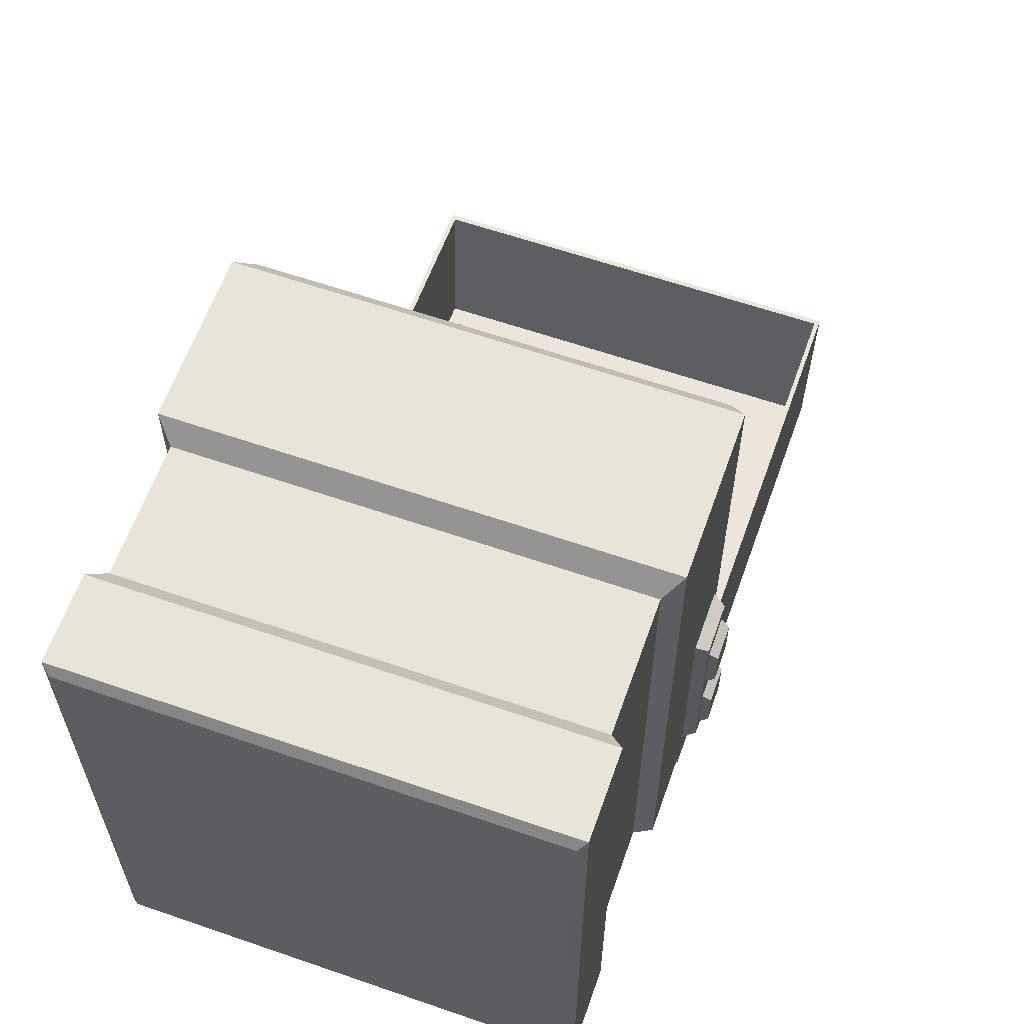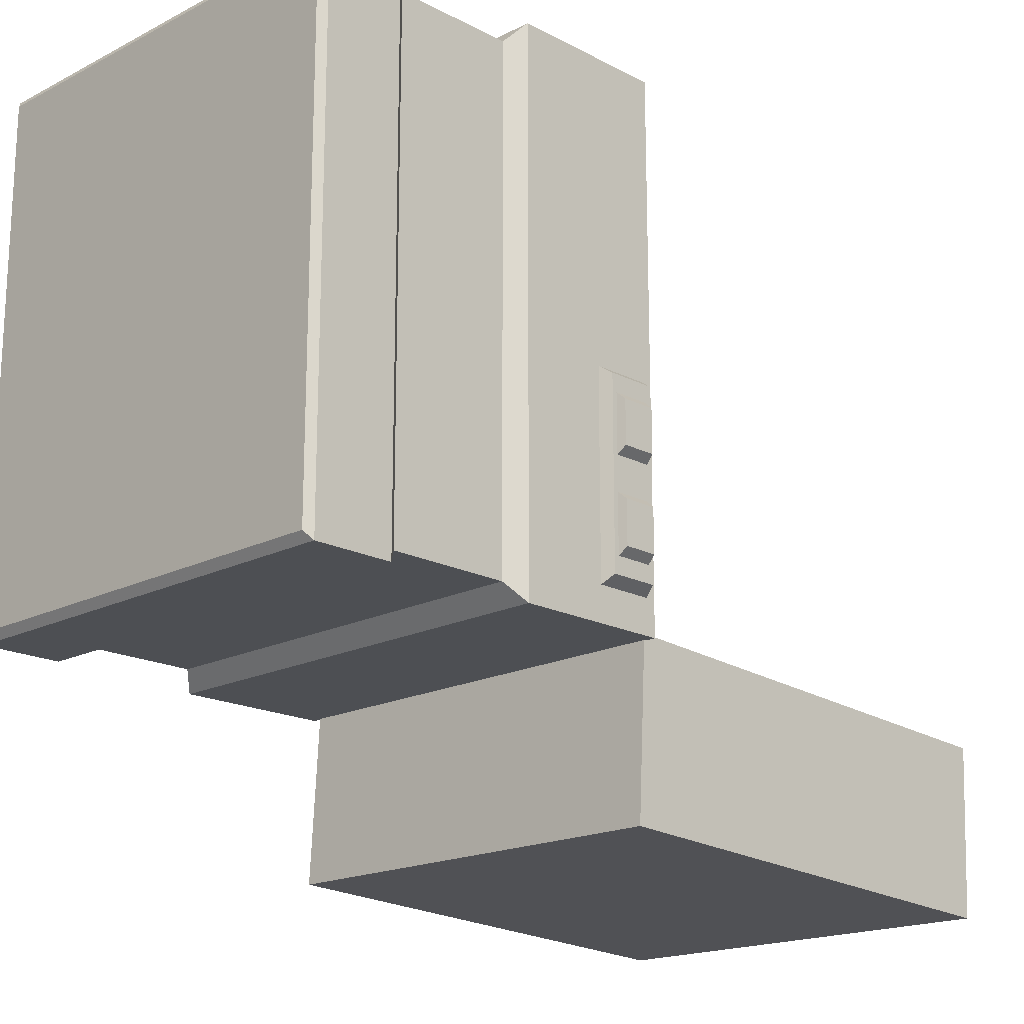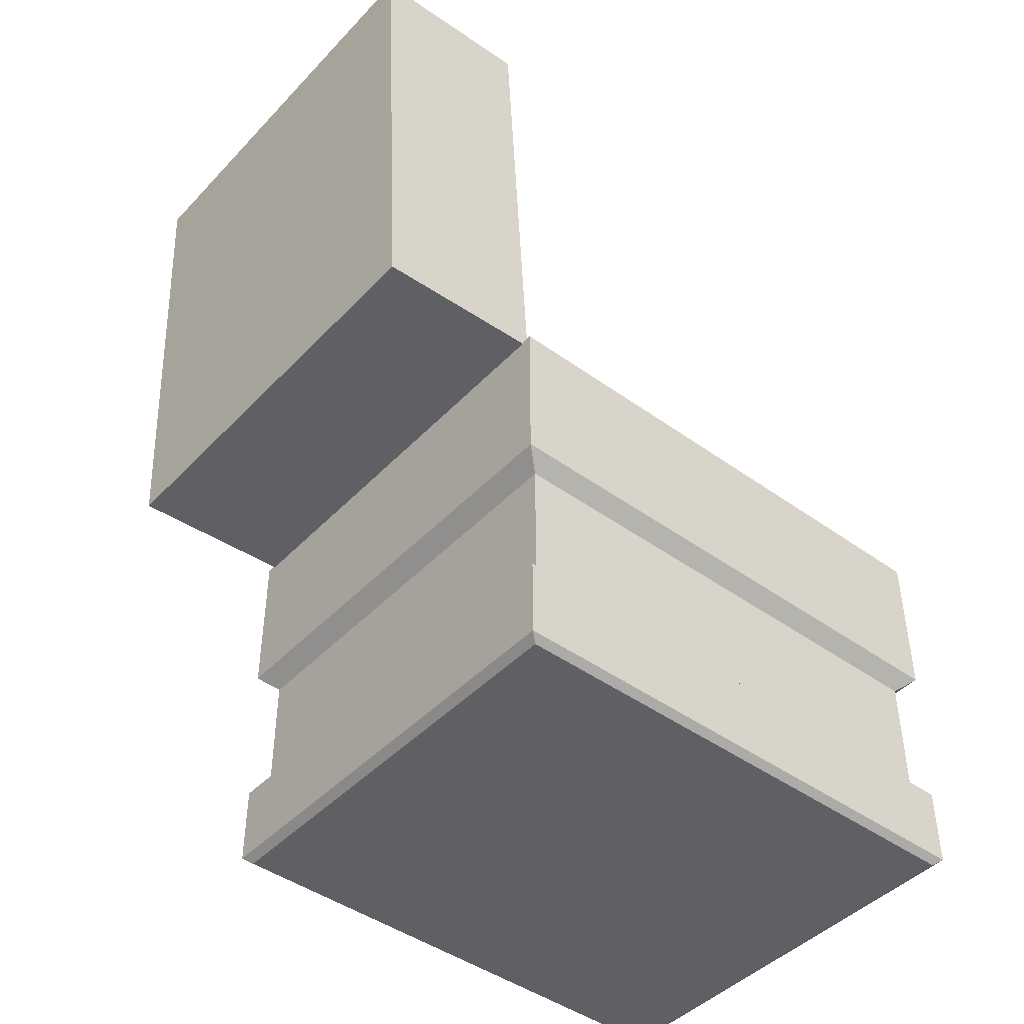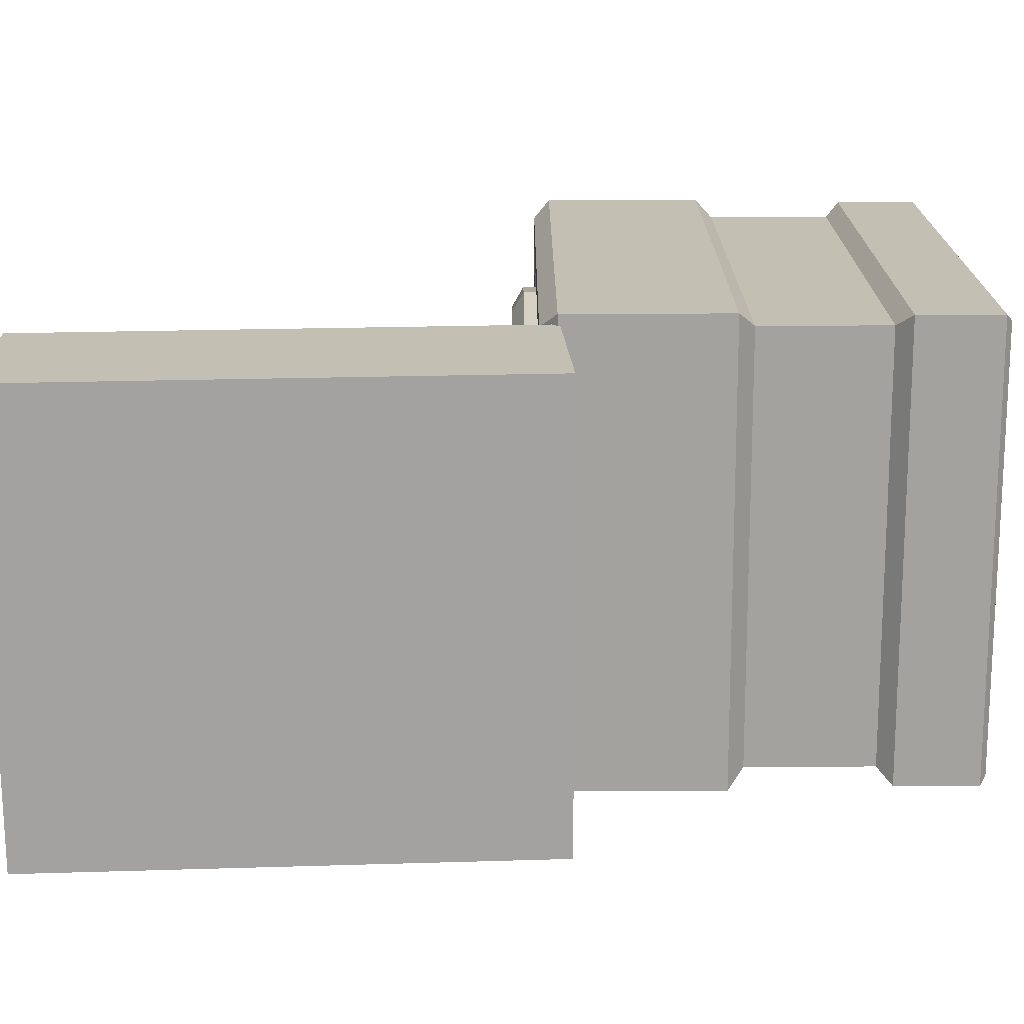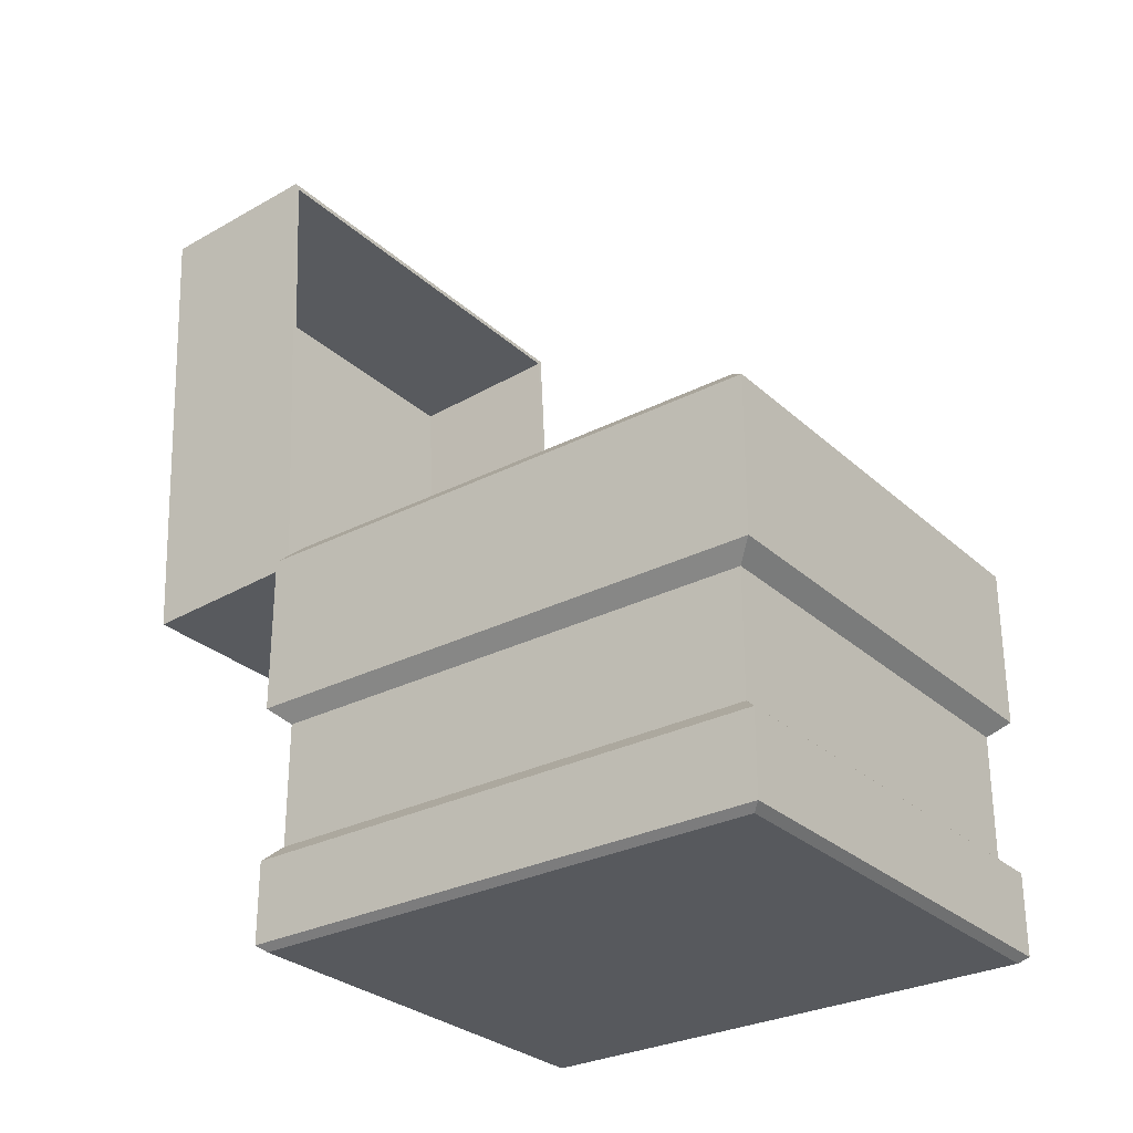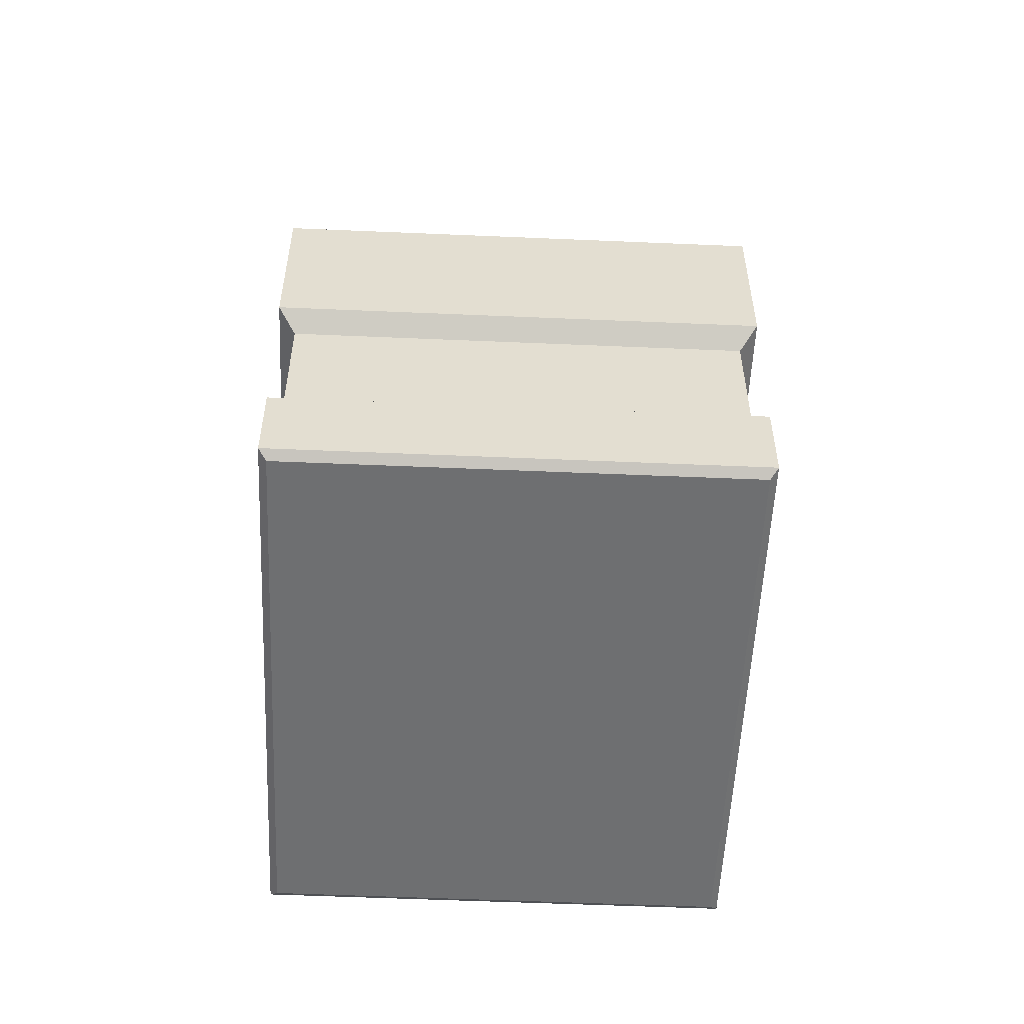
<metadata>
{"format":"obj","ext":"obj","renderer":"f3d","projection":"perspective","resolution":1024,"background":"white","views":[{"elev":61.4,"azim":19.4,"up":"+Z"},{"elev":-18.0,"azim":44.6,"up":"+Z"},{"elev":-44.7,"azim":-130.0,"up":"+Y"},{"elev":-72.4,"azim":-89.8,"up":"+Z"},{"elev":-29.1,"azim":-52.7,"up":"+Y"},{"elev":-54.6,"azim":-2.6,"up":"+Y"}]}
</metadata>
<code>
o Cube
v 1.053 1.583 -1.01
v 1 0.9491 -1.2
v 1 1.649 1.2
v 1 0.9491 1.2
v -1 1.649 -1.2
v -1 0.9491 -1.2
v -1 1.649 1.2
v -1 0.9491 1.2
v 0.8334 -0.1148 1
v 0.8334 -0.1148 -1
v -0.8334 -0.1148 1
v 0.7423 1.686 0.8908
v -0.7423 1.686 0.8908
v 0.7423 1.686 -0.8908
v -0.8334 -0.1148 -1
v -0.7423 1.686 -0.8908
v -0.931 0.772 -1.117
v -0.931 0.772 1.117
v 0.931 0.772 -1.117
v 0.931 1.72 1.117
v -0.931 1.72 1.117
v 0.931 1.72 -1.117
v 0.931 0.772 1.117
v -0.931 1.72 -1.117
v 0.9884 0.2701 1.186
v 0.9884 0.2701 -1.186
v -0.9884 0.2701 1.186
v 0.8115 1.72 0.9738
v -0.8115 1.72 0.9738
v 0.8115 1.72 -0.9738
v -0.9884 0.2701 -1.186
v -0.8115 1.72 -0.9738
v -0.931 0.3324 -1.117
v -0.931 0.3324 1.117
v 0.931 0.3324 -1.117
v 0.931 0.3324 1.117
v -0.9884 -0.08701 -1.186
v -0.9884 -0.08701 1.186
v 0.9884 -0.08701 -1.186
v 0.9884 -0.08701 1.186
v 0.9561 -0.1148 1.147
v 0.9561 -0.1148 -1.147
v -0.9561 -0.1148 1.147
v -0.9561 -0.1148 -1.147
v -0.7623 -0.1148 -0.9148
v -0.7623 -0.1148 0.9148
v 0.7623 -0.1148 -0.9148
v 0.7623 -0.1148 0.9148
v -0.931 0.8785 -1.117
v -0.931 0.8785 1.117
v 0.931 0.8785 -1.117
v 0.931 0.8785 1.117
v -0.931 0.439 -1.117
v -0.931 0.439 1.117
v 0.931 0.439 -1.117
v 0.931 0.439 1.117
v -1 0.9491 0
v 1.053 1.583 -0.19
v -1 1.649 0
v 1 0.9491 0
v -0.931 0.8785 0
v 0.931 1.72 0
v -0.931 1.72 0
v 0.931 0.8785 0
v 0.8115 1.72 0
v -0.8115 1.72 0
v 0.8334 -0.1148 0
v -0.8334 -0.1148 0
v 0.9884 0.2701 0
v 0.7423 1.686 0
v -0.7423 1.686 0
v -0.9884 0.2701 0
v -0.931 0.3324 0
v 0.931 0.3324 0
v -0.9884 -0.08701 0
v 0.9884 -0.08701 0
v 0.9561 -0.1148 0
v -0.9561 -0.1148 0
v -0.7623 -0.1148 0
v 0.7623 -0.1148 0
v -0.931 0.772 0
v 0.931 0.772 0
v -0.931 0.439 0
v 0.931 0.439 0
v 1.053 1.366 -1.01
v -1 1.299 1.2
v 1 1.299 1.2
v -1 1.299 -1.2
v 1.053 1.366 -0.19
v -1 1.299 0
v 1 1.649 -1.2
v 1 1.649 0
v 1 1.299 -1.2
v 1 1.299 0
v 1 1.604 -1.047
v 1 1.604 -0.1533
v 1 1.344 -1.047
v 1 1.344 -0.1533
v -1 1.649 -0.6
v 1 0.9491 -0.6
v -0.931 1.72 -0.5586
v 0.931 0.8785 -0.5586
v -0.8115 1.72 -0.4869
v 0.8334 -0.1148 -0.5
v 0.9884 0.2701 -0.5931
v -0.7423 1.686 -0.4454
v 0.931 0.3324 -0.5586
v 0.9884 -0.08701 -0.5931
v 0.9561 -0.1148 -0.5737
v 0.7623 -0.1148 -0.4574
v 0.931 0.772 -0.5586
v 0.931 0.439 -0.5586
v -1 0.9491 -0.6
v 1 1.649 -0.6
v -0.931 0.8785 -0.5586
v 0.931 1.72 -0.5586
v 0.8115 1.72 -0.4869
v -0.8334 -0.1148 -0.5
v 0.7423 1.686 -0.4454
v -0.9884 0.2701 -0.5931
v -0.931 0.3324 -0.5586
v -0.9884 -0.08701 -0.5931
v -0.9561 -0.1148 -0.5737
v -0.7623 -0.1148 -0.4574
v -0.931 0.772 -0.5586
v -0.931 0.439 -0.5586
v 1 1.299 -0.6
v -1 1.299 -0.6
v 1 1.604 -0.6
v 1 1.344 -0.6
v 1.053 1.583 -0.6
v 1.053 1.366 -0.6
v 1.053 1.388 -0.5237
v 1.053 1.56 -0.5237
v 1.053 1.56 -0.2663
v 1.053 1.388 -0.2663
v 1.053 1.388 -0.9337
v 1.053 1.56 -0.9337
v 1.053 1.56 -0.6763
v 1.053 1.388 -0.6763
v 1.09 1.397 -0.491
v 1.09 1.551 -0.491
v 1.09 1.551 -0.299
v 1.09 1.397 -0.299
v 1.09 1.397 -0.901
v 1.09 1.551 -0.901
v 1.09 1.551 -0.709
v 1.09 1.397 -0.709
f 113 6 49 115
f 87 3 7 86
f 128 99 5 88
f 60 4 52 64
f 94 92 3 87
f 88 5 91 93
f 70 71 13 12
f 104 10 42 109
f 59 7 21 63
f 114 91 22 116
f 6 2 51 49
f 91 5 24 22
f 4 8 50 52
f 7 3 20 21
f 11 9 41 43
f 10 15 44 42
f 28 29 21 20
f 65 28 20 62
f 68 11 43 78
f 103 32 24 101
f 32 30 22 24
f 79 80 48 46
f 12 13 29 28
f 70 12 28 65
f 106 16 32 103
f 16 14 30 32
f 74 36 25 69
f 121 33 31 120
f 36 34 27 25
f 33 35 26 31
f 25 27 38 40
f 120 31 37 122
f 69 25 40 76
f 31 26 39 37
f 37 39 42 44
f 76 40 41 77
f 122 37 44 123
f 40 38 43 41
f 79 46 11 68
f 47 45 15 10
f 46 48 9 11
f 110 47 10 104
f 81 18 50 61
f 19 17 49 51
f 18 23 52 50
f 111 19 51 102
f 126 53 33 121
f 53 55 35 33
f 56 54 34 36
f 84 56 36 74
f 112 84 74 107
f 54 83 73 34
f 23 82 64 52
f 125 81 61 115
f 48 80 67 9
f 124 79 68 118
f 38 75 78 43
f 108 76 77 109
f 105 69 76 108
f 27 72 75 38
f 34 73 72 27
f 107 74 69 105
f 13 71 66 29
f 119 70 65 117
f 124 110 80 79
f 29 66 63 21
f 118 68 78 123
f 117 65 62 116
f 3 92 62 20
f 99 59 63 101
f 9 67 77 41
f 119 106 71 70
f 141 142 143 144
f 100 60 64 102
f 86 7 59 90
f 8 57 61 50
f 8 86 90 57
f 100 127 94 60
f 6 88 93 2
f 60 94 87 4
f 113 128 88 6
f 4 87 86 8
f 129 95 91 114
f 95 97 93 91
f 98 96 92 94
f 130 98 94 127
f 97 130 127 93
f 96 129 114 92
f 57 90 128 113
f 2 93 127 100
f 2 100 102 51
f 145 146 147 148
f 14 16 106 119
f 5 99 101 24
f 30 117 116 22
f 15 118 123 44
f 45 47 110 124
f 14 119 117 30
f 35 107 105 26
f 26 105 108 39
f 39 108 109 42
f 45 124 118 15
f 17 125 115 49
f 55 112 107 35
f 83 126 121 73
f 82 111 102 64
f 80 110 104 67
f 75 122 123 78
f 72 120 122 75
f 73 121 120 72
f 71 106 103 66
f 66 103 101 63
f 92 114 116 62
f 67 104 109 77
f 90 59 99 128
f 57 113 115 61
f 133 134 142 141
f 134 135 143 142
f 135 136 144 143
f 136 133 141 144
f 137 138 146 145
f 138 139 147 146
f 139 140 148 147
f 140 137 145 148
f 82 23 56 84
f 125 17 53 126
f 23 18 54 56
f 17 19 55 53
f 18 81 83 54
f 111 82 84 112
f 131 1 95 129
f 1 85 97 95
f 89 58 96 98
f 132 89 98 130
f 85 132 130 97
f 58 131 129 96
f 19 111 112 55
f 81 125 126 83
f 132 131 134 133
f 131 58 135 134
f 58 89 136 135
f 89 132 133 136
f 85 1 138 137
f 1 131 139 138
f 131 132 140 139
f 132 85 137 140
o Cylinder
v 0 1.085 -0.986
v 0 1.775 -0.986
v 0.3144 1.085 -0.9109
v 0.3144 1.775 -0.9109
v 0.581 1.085 -0.6972
v 0.581 1.775 -0.6972
v 0.7591 1.085 -0.3773
v 0.7591 1.775 -0.3773
v 0.8217 1.085 0
v 0.8217 1.775 0
v 0.7591 1.085 0.3773
v 0.7591 1.775 0.3773
v 0.581 1.085 0.6972
v 0.581 1.775 0.6972
v 0.3144 1.085 0.9109
v 0.3144 1.775 0.9109
v 0 1.085 0.986
v 0 1.775 0.986
v -0.3144 1.085 0.9109
v -0.3144 1.775 0.9109
v -0.581 1.085 0.6972
v -0.581 1.775 0.6972
v -0.7591 1.085 0.3773
v -0.7591 1.775 0.3773
v -0.8217 1.085 -0
v -0.8217 1.775 -0
v -0.7591 1.085 -0.3773
v -0.7591 1.775 -0.3773
v -0.581 1.085 -0.6972
v -0.581 1.775 -0.6972
v -0.3144 1.085 -0.9109
v -0.3144 1.775 -0.9109
v 0.1991 1.7 -0.5769
v -0 1.7 -0.6245
v 0.368 1.7 -0.4416
v 0.4808 1.7 -0.239
v 0.5204 1.7 0
v 0.4808 1.7 0.239
v 0.368 1.7 0.4416
v 0.1991 1.7 0.5769
v 0 1.7 0.6245
v -0.1991 1.7 0.5769
v -0.368 1.7 0.4416
v -0.4808 1.7 0.239
v -0.5204 1.7 0
v -0.4808 1.7 -0.239
v -0.368 1.7 -0.4416
v -0.1991 1.7 -0.5769
v 0.2814 1.825 -0.8154
v 0 1.825 -0.8825
v 0.52 1.825 -0.624
v 0.6795 1.825 -0.3377
v 0.7354 1.825 0
v 0.6795 1.825 0.3377
v 0.52 1.825 0.624
v 0.2814 1.825 0.8154
v 0 1.825 0.8825
v -0.2814 1.825 0.8154
v -0.52 1.825 0.624
v -0.6795 1.825 0.3377
v -0.7354 1.825 -0
v -0.6795 1.825 -0.3377
v -0.52 1.825 -0.624
v -0.2814 1.825 -0.8154
v 0.2478 1.825 -0.7179
v -0 1.825 -0.7771
v 0.4579 1.825 -0.5495
v 0.5983 1.825 -0.2974
v 0.6476 1.825 0
v 0.5983 1.825 0.2974
v 0.4579 1.825 0.5495
v 0.2478 1.825 0.7179
v 0 1.825 0.7771
v -0.2478 1.825 0.7179
v -0.4579 1.825 0.5495
v -0.5983 1.825 0.2974
v -0.6476 1.825 -0
v -0.5983 1.825 -0.2974
v -0.4579 1.825 -0.5495
v -0.2478 1.825 -0.7179
f 149 150 152 151
f 151 152 154 153
f 153 154 156 155
f 155 156 158 157
f 157 158 160 159
f 159 160 162 161
f 161 162 164 163
f 163 164 166 165
f 165 166 168 167
f 167 168 170 169
f 169 170 172 171
f 171 172 174 173
f 173 174 176 175
f 175 176 178 177
f 158 156 200 201
f 177 178 180 179
f 179 180 150 149
f 149 151 153 155 157 159 161 163 165 167 169 171 173 175 177 179
f 168 166 205 206
f 178 176 210 211
f 154 152 197 199
f 164 162 203 204
f 174 172 208 209
f 160 158 201 202
f 170 168 206 207
f 180 178 211 212
f 156 154 199 200
f 166 164 204 205
f 152 150 198 197
f 176 174 209 210
f 162 160 202 203
f 172 170 207 208
f 150 180 212 198
f 214 213 197 198
f 213 215 199 197
f 215 216 200 199
f 216 217 201 200
f 217 218 202 201
f 218 219 203 202
f 219 220 204 203
f 220 221 205 204
f 221 222 206 205
f 222 223 207 206
f 223 224 208 207
f 224 225 209 208
f 225 226 210 209
f 226 227 211 210
f 227 228 212 211
f 228 214 198 212
f 182 181 213 214
f 181 183 215 213
f 183 184 216 215
f 184 185 217 216
f 185 186 218 217
f 186 187 219 218
f 187 188 220 219
f 188 189 221 220
f 189 190 222 221
f 190 191 223 222
f 191 192 224 223
f 192 193 225 224
f 193 194 226 225
f 194 195 227 226
f 195 196 228 227
f 196 182 214 228
f 181 182 196 195 194 193 192 191 190 189 188 187 186 185 184 183
o Cube.001
v -0.953 1.64 -1.174
v -0.953 3.772 -1.291
v -0.953 1.599 -1.935
v -0.953 3.73 -2.053
v 0.953 1.64 -1.174
v 0.953 3.772 -1.291
v 0.953 1.599 -1.935
v 0.953 3.73 -2.053
v -0.9328 1.663 -1.175
v -0.9328 3.749 -1.29
v -0.9365 1.617 -1.93
v -0.9365 3.712 -2.045
v 0.9328 1.663 -1.175
v 0.9328 3.749 -1.29
v 0.9365 1.617 -1.93
v 0.9365 3.712 -2.045
f 229 230 232 231
f 231 232 236 235
f 235 236 234 233
f 231 235 233 229
f 236 232 230 234
f 237 239 240 238
f 239 243 244 240
f 243 241 242 244
f 239 237 241 243
f 244 242 238 240
f 230 229 237 238
f 233 234 242 241
f 229 233 241 237
f 234 230 238 242

</code>
